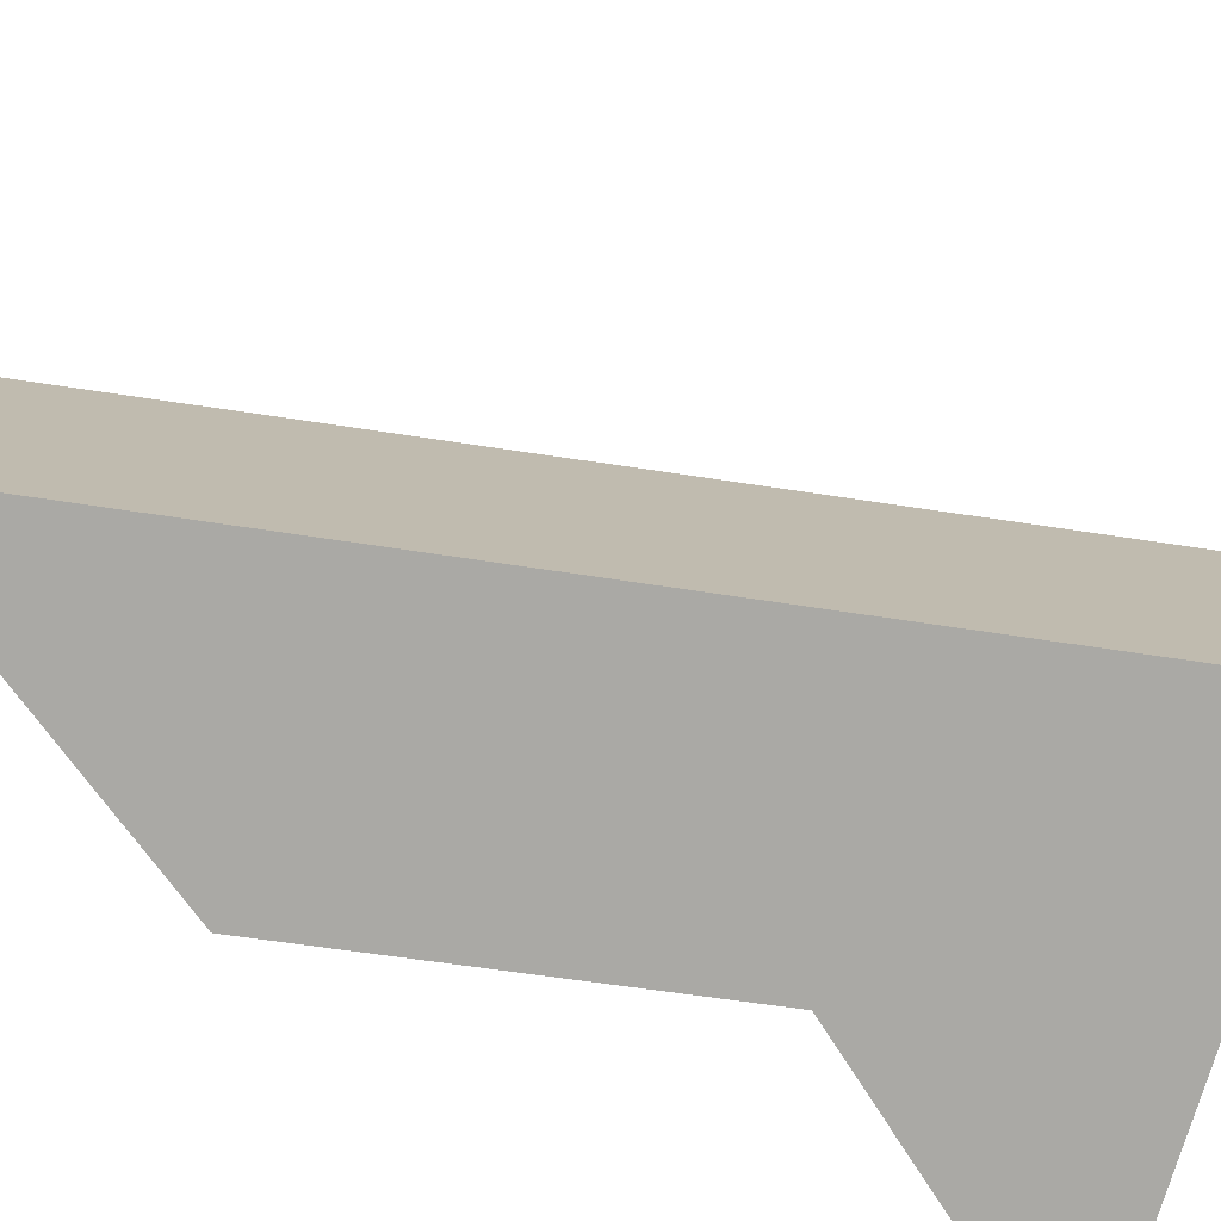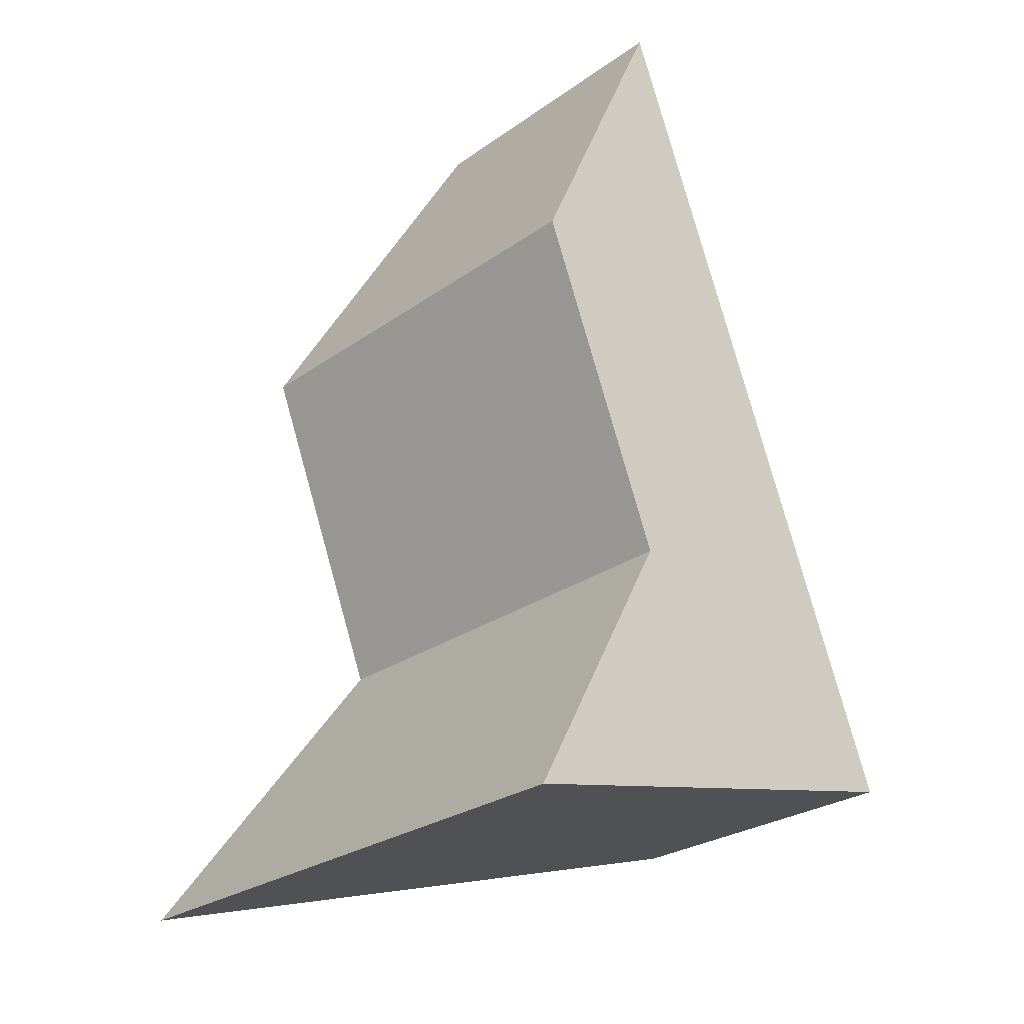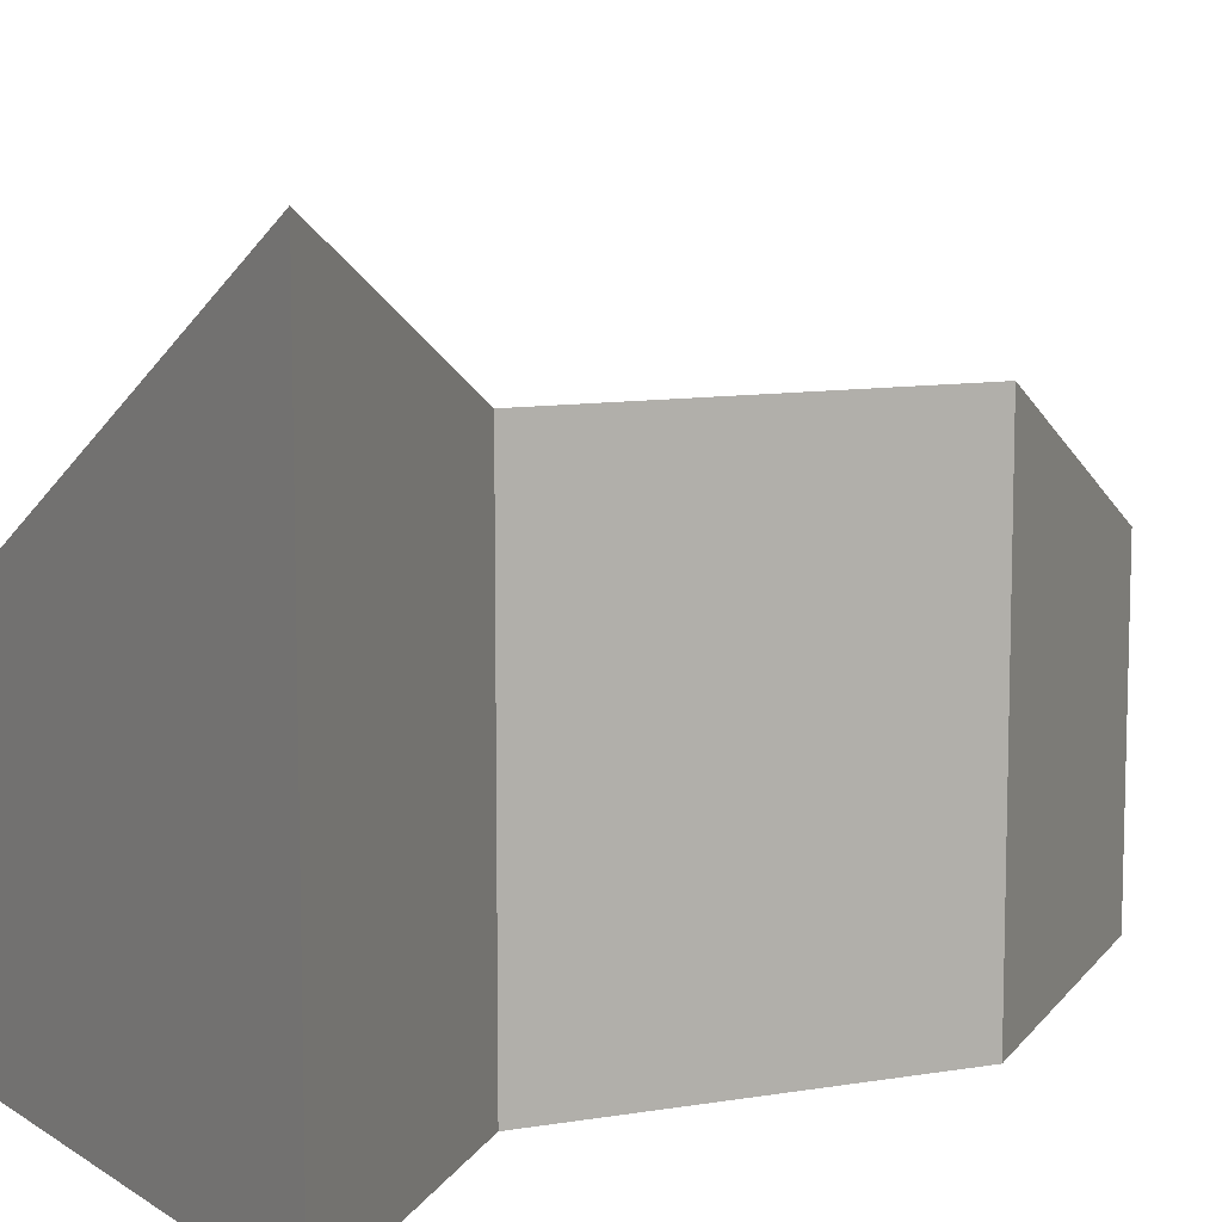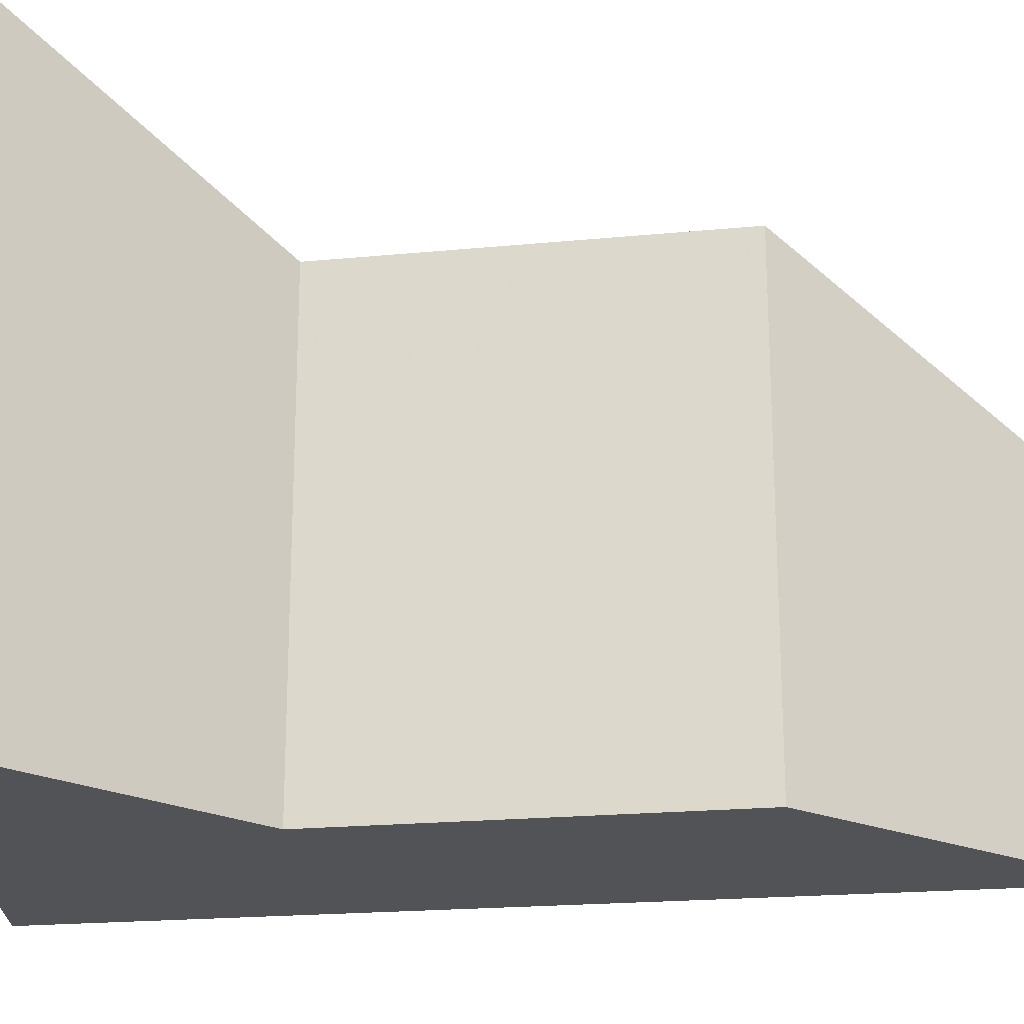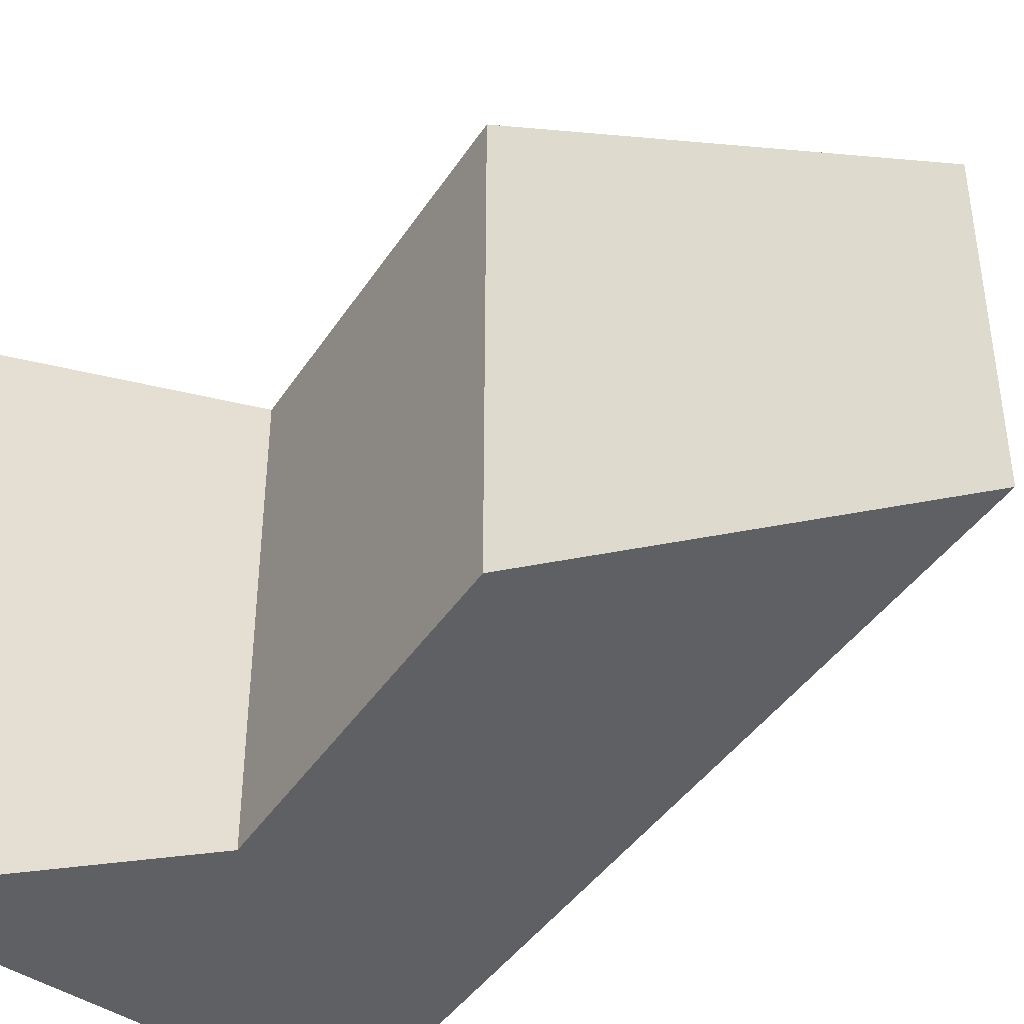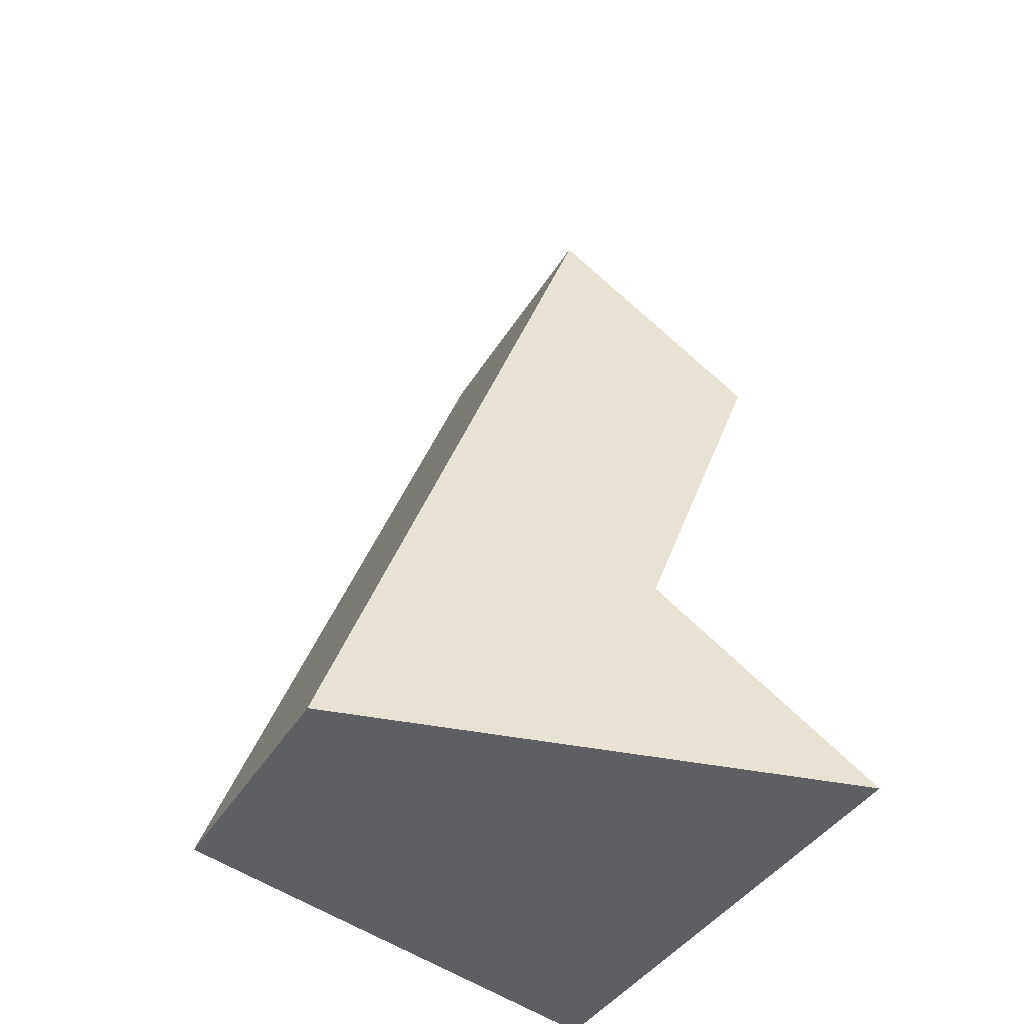
<metadata>
{"format":"obj","ext":"obj","renderer":"f3d","projection":"perspective","resolution":1024,"background":"white","views":[{"elev":-75.4,"azim":60.8,"up":"+Y"},{"elev":-27.4,"azim":-43.1,"up":"+Z"},{"elev":9.8,"azim":-134.7,"up":"+Y"},{"elev":-22.0,"azim":-102.3,"up":"+Y"},{"elev":-42.4,"azim":-52.0,"up":"+Y"},{"elev":-39.8,"azim":152.0,"up":"+Z"}]}
</metadata>
<code>
v 3.329 -0.1285 -2.381
v 3.313 -0.1123 -2.417
v 3.313 -0.1639 -2.417
v 3.329 -0.1639 -2.381
v 3.313 -0.1123 -2.417
v 3.328 -0.1125 -2.455
v 3.328 -0.1639 -2.455
v 3.313 -0.1639 -2.417
v 3.328 -0.1125 -2.455
v 3.311 -0.09676 -2.487
v 3.311 -0.1639 -2.487
v 3.328 -0.1639 -2.455
v 3.329 -0.1639 -2.381
v 3.313 -0.1639 -2.417
v 3.328 -0.1639 -2.455
v 3.365 -0.1639 -2.475
v 3.311 -0.1639 -2.487
v 3.365 -0.1285 -2.475
v 3.329 -0.1285 -2.381
v 3.329 -0.1639 -2.381
v 3.365 -0.1639 -2.475
v 3.365 -0.1285 -2.475
v 3.311 -0.09676 -2.487
v 3.328 -0.1125 -2.455
v 3.329 -0.1285 -2.381
v 3.313 -0.1123 -2.417
v 3.311 -0.09676 -2.487
v 3.365 -0.1285 -2.475
v 3.365 -0.1639 -2.475
v 3.311 -0.1639 -2.487
f 1 2 3
f 1 3 4
f 5 6 7
f 5 7 8
f 9 10 11
f 9 11 12
f 13 14 15
f 16 13 15
f 16 15 17
f 18 19 20
f 18 20 21
f 22 23 24
f 22 24 25
f 25 24 26
f 27 28 29
f 27 29 30

</code>
